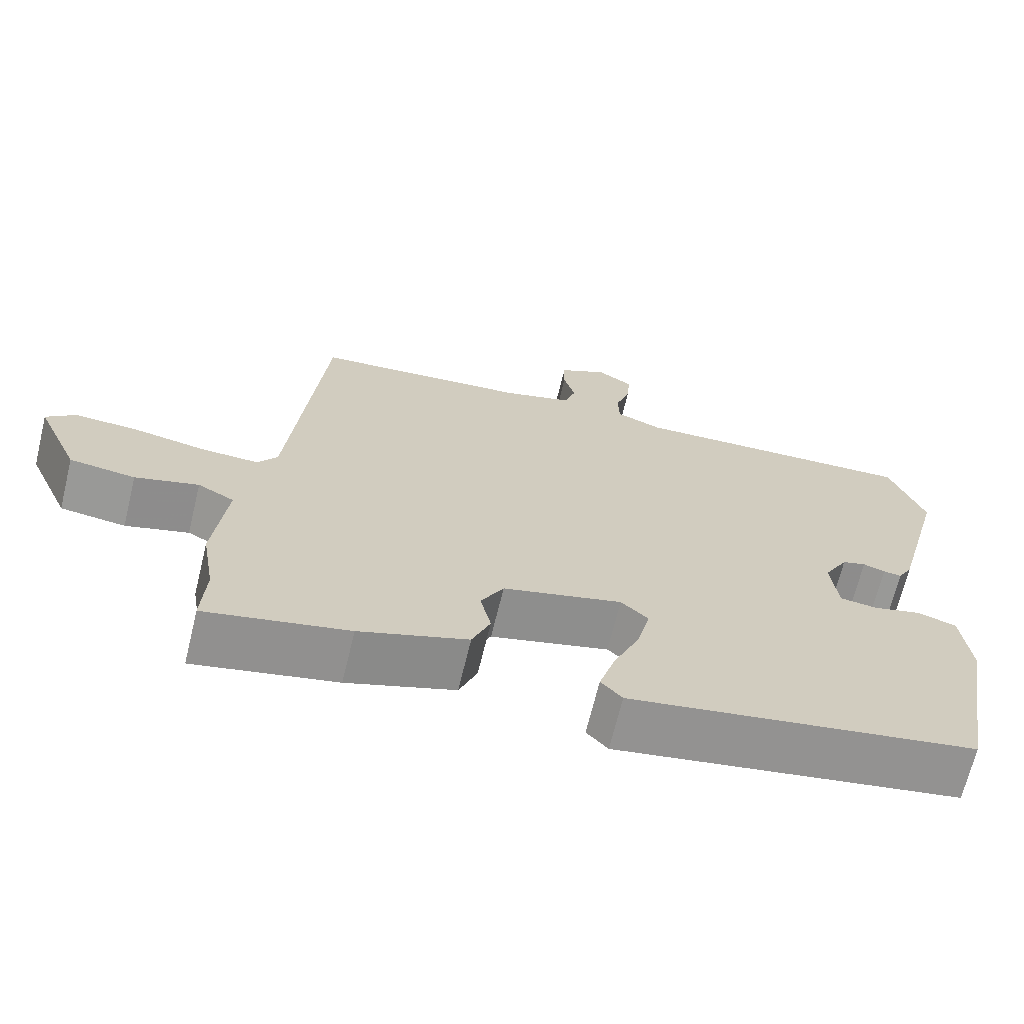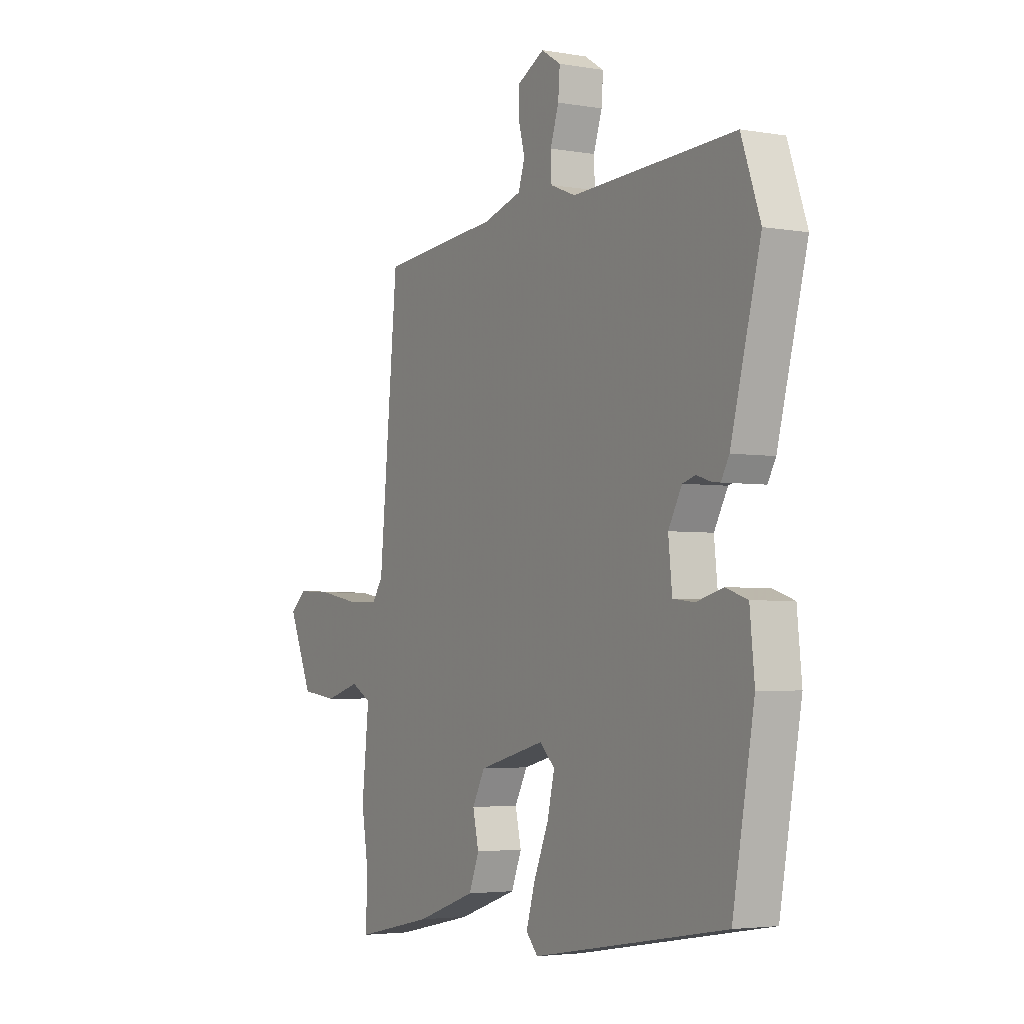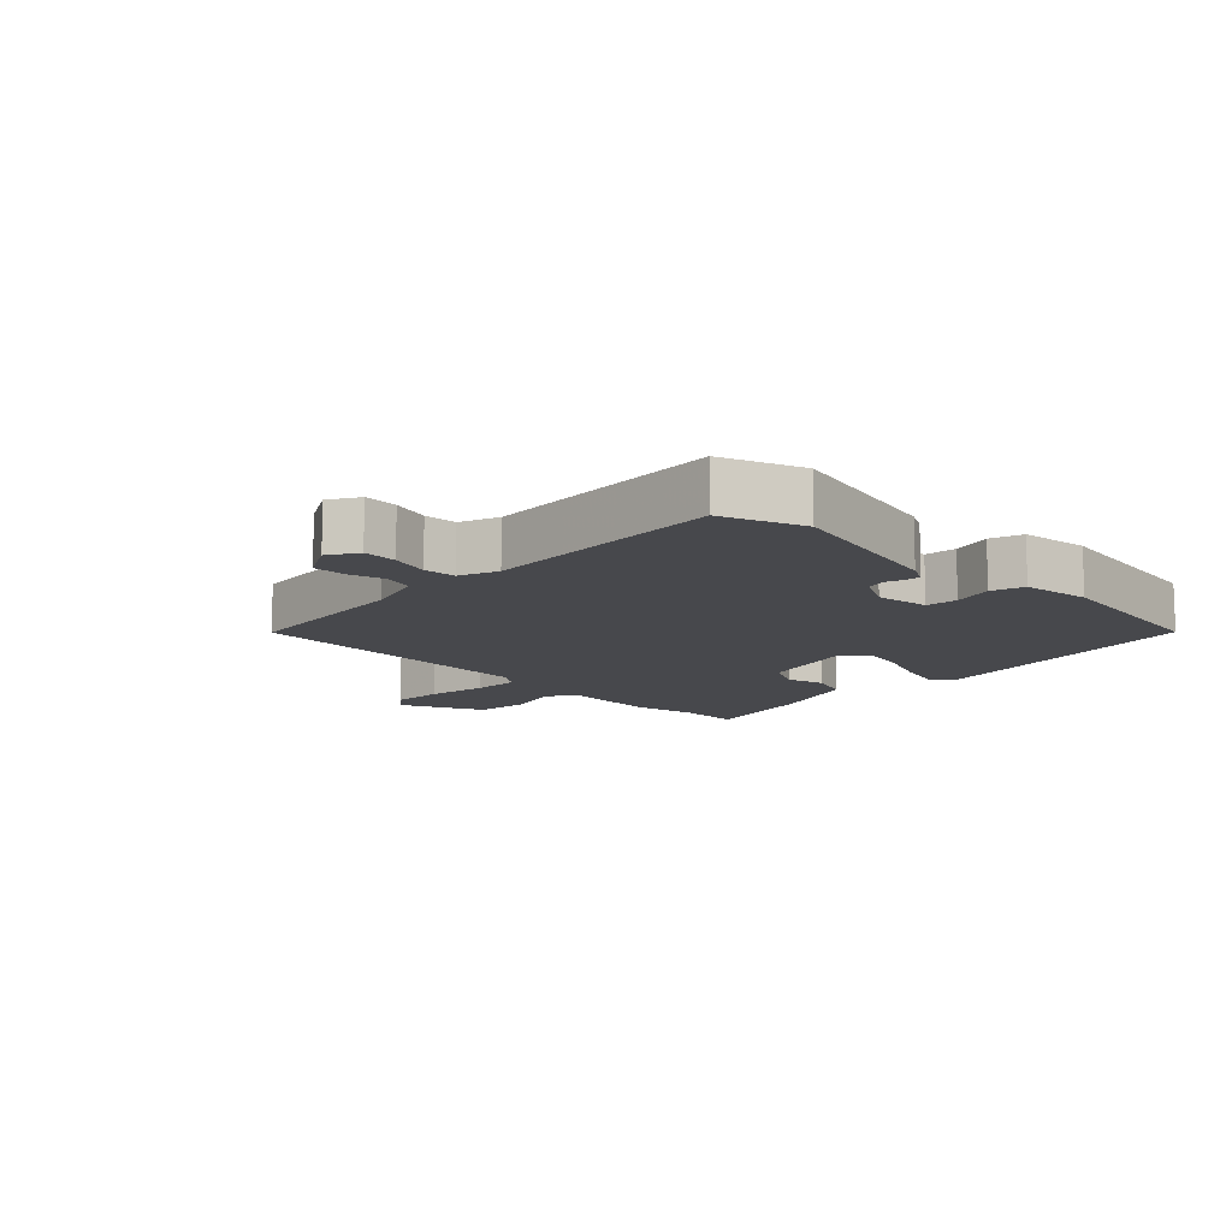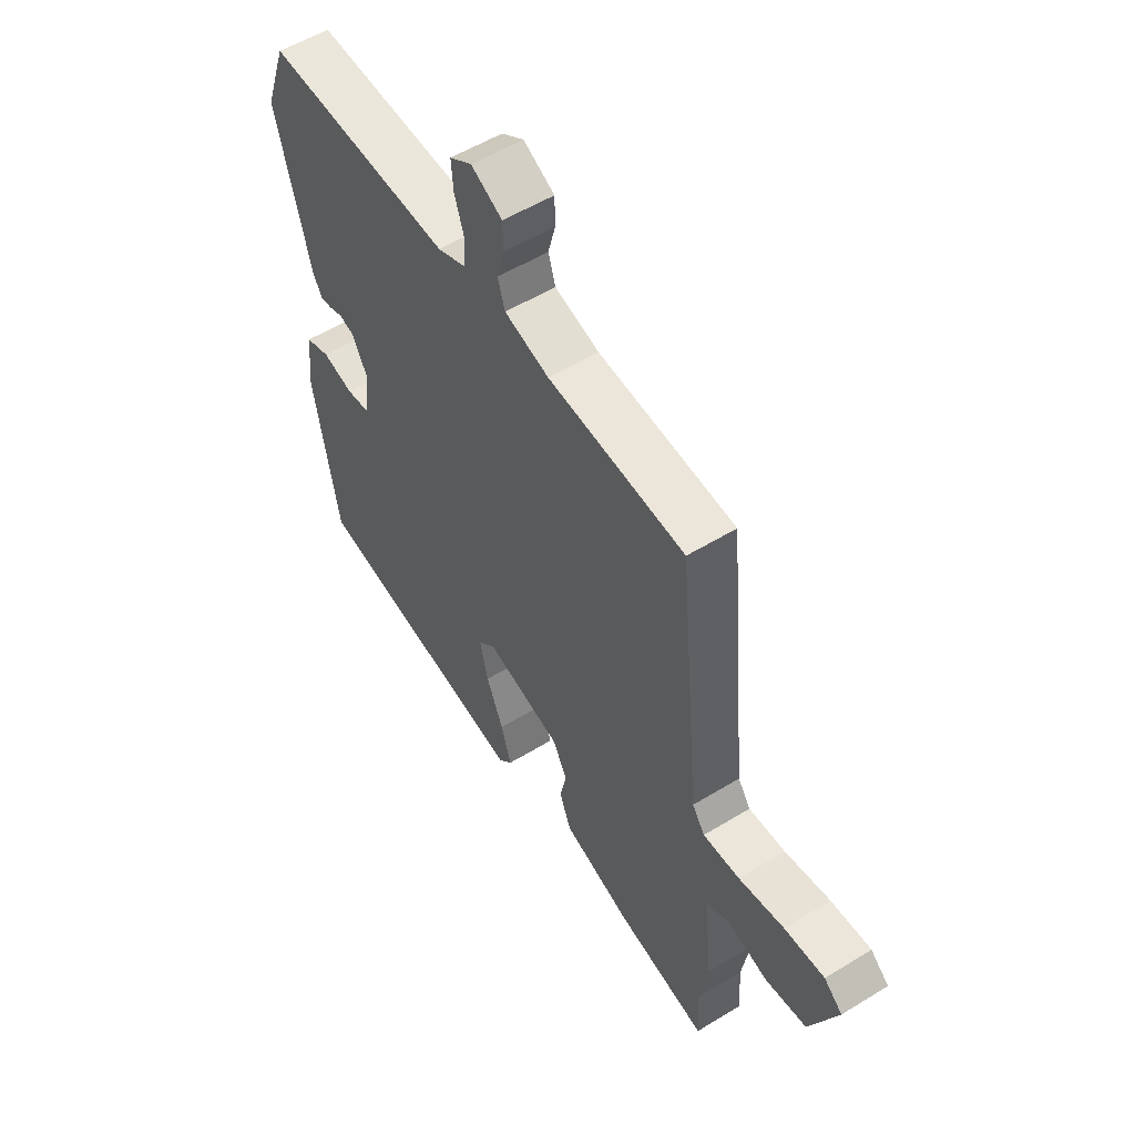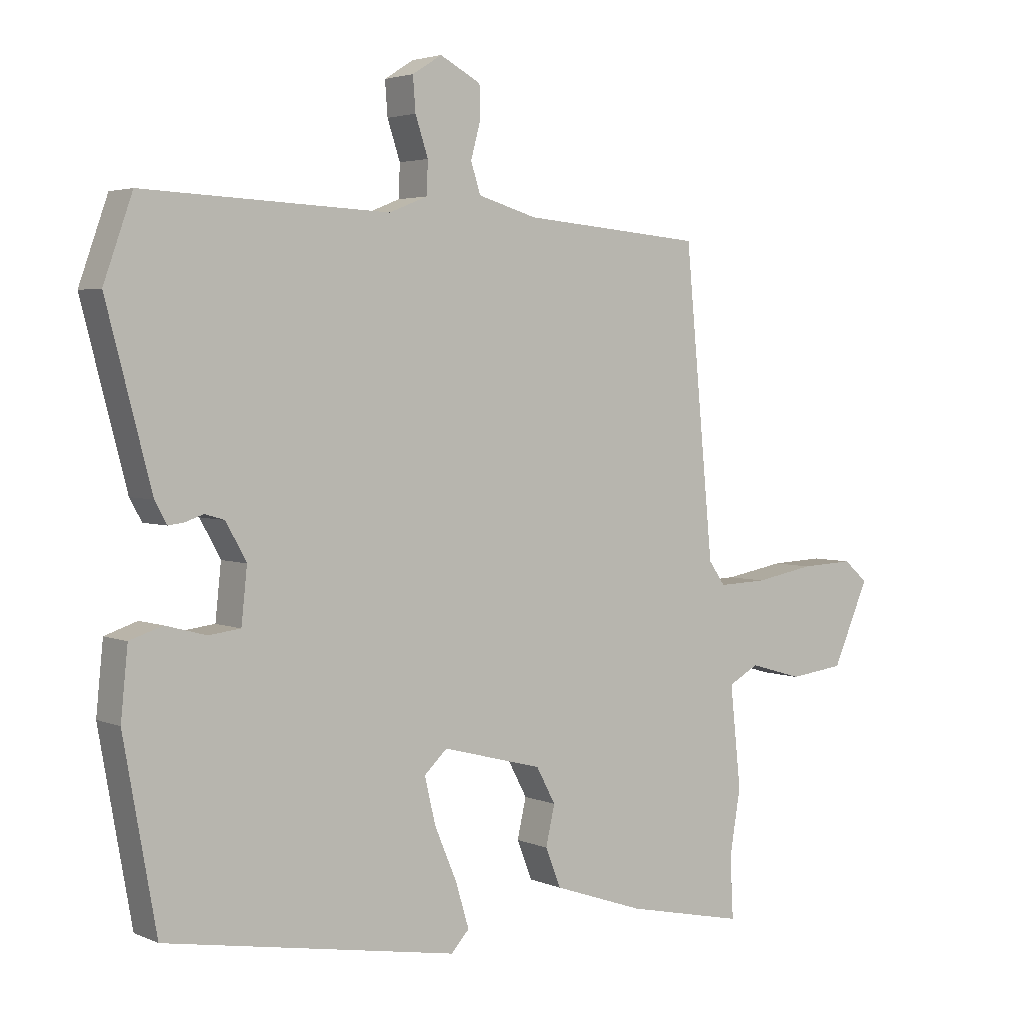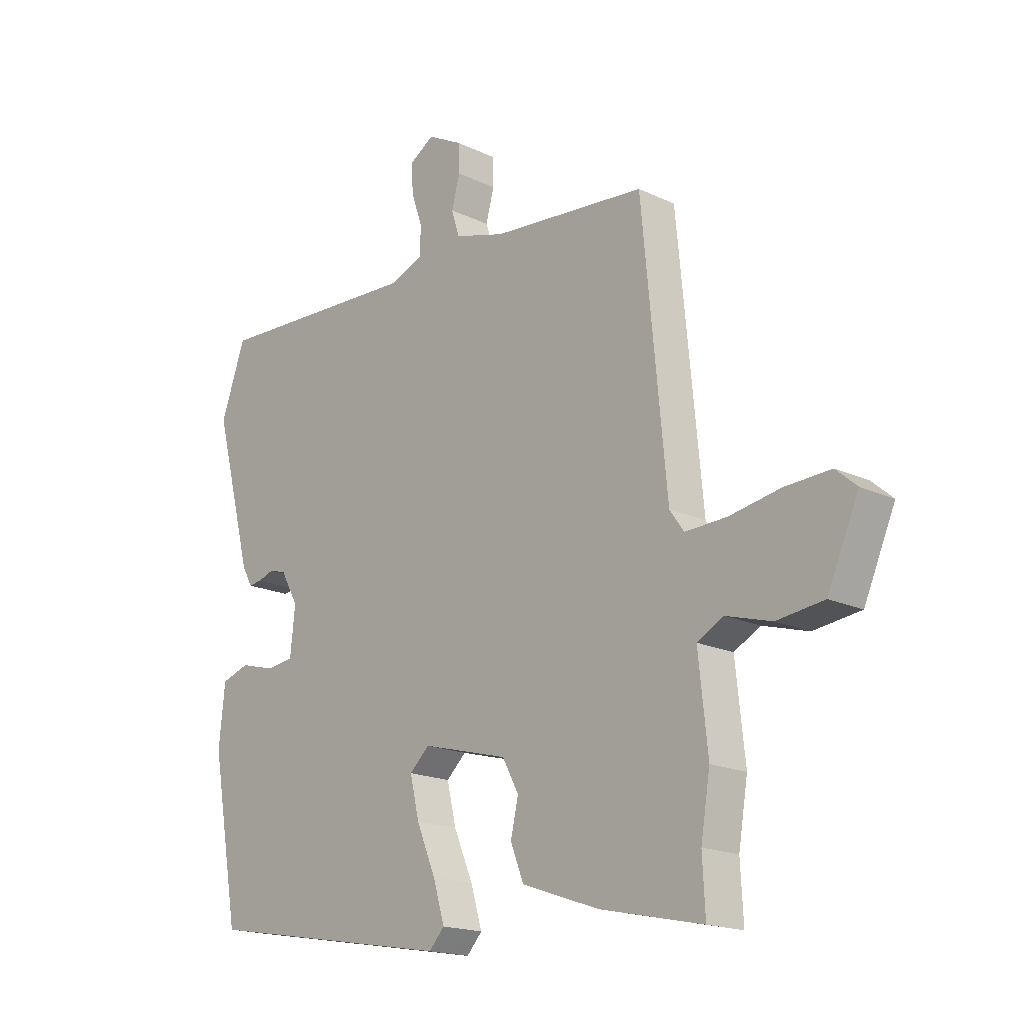
<metadata>
{"format":"obj","ext":"obj","renderer":"f3d","projection":"perspective","resolution":1024,"background":"white","views":[{"elev":-68.4,"azim":-13.7,"up":"+Z"},{"elev":-3.6,"azim":59.9,"up":"+Z"},{"elev":-11.6,"azim":46.6,"up":"+Y"},{"elev":54.2,"azim":-123.1,"up":"+Z"},{"elev":3.4,"azim":144.3,"up":"+Z"},{"elev":-17.8,"azim":-132.9,"up":"+Z"}]}
</metadata>
<code>
v -0.503 0.07 -0.558
v -0.498 0.07 -0.462
v -0.515 0.07 -0.359
v -0.498 0.07 -0.199
v -0.546 0.07 -0.173
v -0.629 0.07 -0.197
v -0.715 0.07 -0.186
v -0.772 0.07 -0.056
v -0.734 0.07 -0.023
v -0.651 0.07 -0.027
v -0.557 0.07 -0.044
v -0.481 0.07 -0.047
v -0.455 0.07 -0.01
v -0.41 0.07 0.466
v -0.127 0.07 0.491
v -0.035 0.07 0.518
v -0.02 0.07 0.565
v -0.035 0.07 0.621
v -0.034 0.07 0.672
v 0.03 0.07 0.706
v 0.076 0.07 0.677
v 0.072 0.07 0.624
v 0.052 0.07 0.564
v 0.054 0.07 0.513
v 0.114 0.07 0.489
v 0.498 0.07 0.506
v 0.543 0.07 0.379
v 0.473 0.07 0.112
v 0.454 0.07 0.078
v 0.43 0.07 0.081
v 0.401 0.07 0.091
v 0.37 0.07 0.082
v 0.338 0.07 0.024
v 0.347 0.07 -0.061
v 0.397 0.07 -0.067
v 0.461 0.07 -0.05
v 0.512 0.07 -0.067
v 0.523 0.07 -0.175
v 0.472 0.07 -0.461
v 0.014 0.07 -0.539
v -0.014 0.07 -0.508
v 0.007 0.07 -0.438
v 0.042 0.07 -0.355
v 0.059 0.07 -0.283
v 0.023 0.07 -0.249
v -0.134 0.07 -0.29
v -0.164 0.07 -0.346
v -0.15 0.07 -0.408
v -0.174 0.07 -0.469
v -0.316 0.07 -0.518
v -0.503 0 -0.558
v -0.498 0 -0.462
v -0.515 0 -0.359
v -0.498 0 -0.199
v -0.546 0 -0.173
v -0.629 0 -0.197
v -0.715 0 -0.186
v -0.772 0 -0.056
v -0.734 0 -0.023
v -0.651 0 -0.027
v -0.557 0 -0.044
v -0.481 0 -0.047
v -0.455 0 -0.01
v -0.41 0 0.466
v -0.127 0 0.491
v -0.035 0 0.518
v -0.02 0 0.565
v -0.035 0 0.621
v -0.034 0 0.672
v 0.03 0 0.706
v 0.076 0 0.677
v 0.072 0 0.624
v 0.052 0 0.564
v 0.054 0 0.513
v 0.114 0 0.489
v 0.498 0 0.506
v 0.543 0 0.379
v 0.473 0 0.112
v 0.454 0 0.078
v 0.43 0 0.081
v 0.401 0 0.091
v 0.37 0 0.082
v 0.338 0 0.024
v 0.347 0 -0.061
v 0.397 0 -0.067
v 0.461 0 -0.05
v 0.512 0 -0.067
v 0.523 0 -0.175
v 0.472 0 -0.461
v 0.014 0 -0.539
v -0.014 0 -0.508
v 0.007 0 -0.438
v 0.042 0 -0.355
v 0.059 0 -0.283
v 0.023 0 -0.249
v -0.134 0 -0.29
v -0.164 0 -0.346
v -0.15 0 -0.408
v -0.174 0 -0.469
v -0.316 0 -0.518
f 47 48 49 50
f 46 47 50 1
f 40 41 42 43
f 40 43 44
f 39 40 44
f 38 39 44 45
f 35 36 37 38
f 34 35 38 45
f 28 29 30 31
f 28 31 32
f 25 26 27 28
f 24 25 28 32
f 20 21 22 23
f 20 23 24
f 17 18 19 20
f 16 17 20 24
f 15 16 24 32
f 13 14 15 32
f 8 9 10 11
f 8 11 12
f 5 6 7 8
f 5 8 12
f 4 5 12 13
f 2 3 4 13
f 46 1 2 13
f 33 34 45 46
f 13 32 33 46
f 100 99 98 97
f 51 100 97 96
f 93 92 91 90
f 94 93 90
f 94 90 89
f 95 94 89 88
f 88 87 86 85
f 95 88 85 84
f 81 80 79 78
f 82 81 78
f 78 77 76 75
f 82 78 75 74
f 73 72 71 70
f 74 73 70
f 70 69 68 67
f 74 70 67 66
f 82 74 66 65
f 82 65 64 63
f 61 60 59 58
f 62 61 58
f 58 57 56 55
f 62 58 55
f 63 62 55 54
f 63 54 53 52
f 63 52 51 96
f 96 95 84 83
f 96 83 82 63
f 1 51 52 2
f 2 52 53 3
f 3 53 54 4
f 4 54 55 5
f 5 55 56 6
f 6 56 57 7
f 7 57 58 8
f 8 58 59 9
f 9 59 60 10
f 10 60 61 11
f 11 61 62 12
f 12 62 63 13
f 13 63 64 14
f 14 64 65 15
f 15 65 66 16
f 16 66 67 17
f 17 67 68 18
f 18 68 69 19
f 19 69 70 20
f 20 70 71 21
f 21 71 72 22
f 22 72 73 23
f 23 73 74 24
f 24 74 75 25
f 25 75 76 26
f 26 76 77 27
f 27 77 78 28
f 28 78 79 29
f 29 79 80 30
f 30 80 81 31
f 31 81 82 32
f 32 82 83 33
f 33 83 84 34
f 34 84 85 35
f 35 85 86 36
f 36 86 87 37
f 37 87 88 38
f 38 88 89 39
f 39 89 90 40
f 40 90 91 41
f 41 91 92 42
f 42 92 93 43
f 43 93 94 44
f 44 94 95 45
f 45 95 96 46
f 46 96 97 47
f 47 97 98 48
f 48 98 99 49
f 49 99 100 50
f 50 100 51 1

</code>
